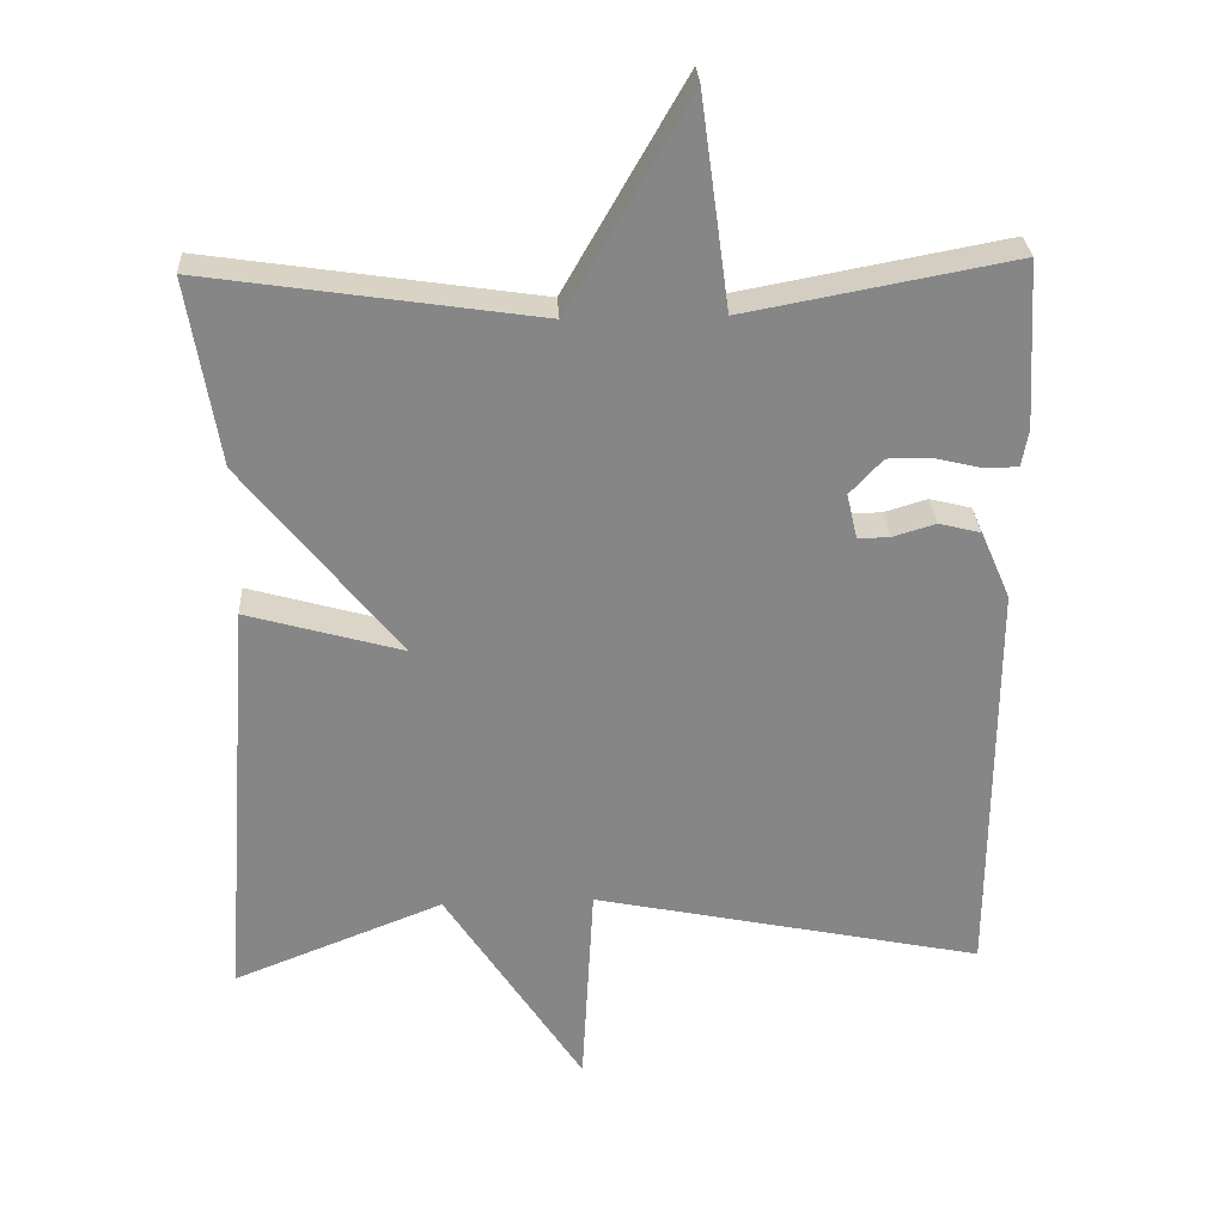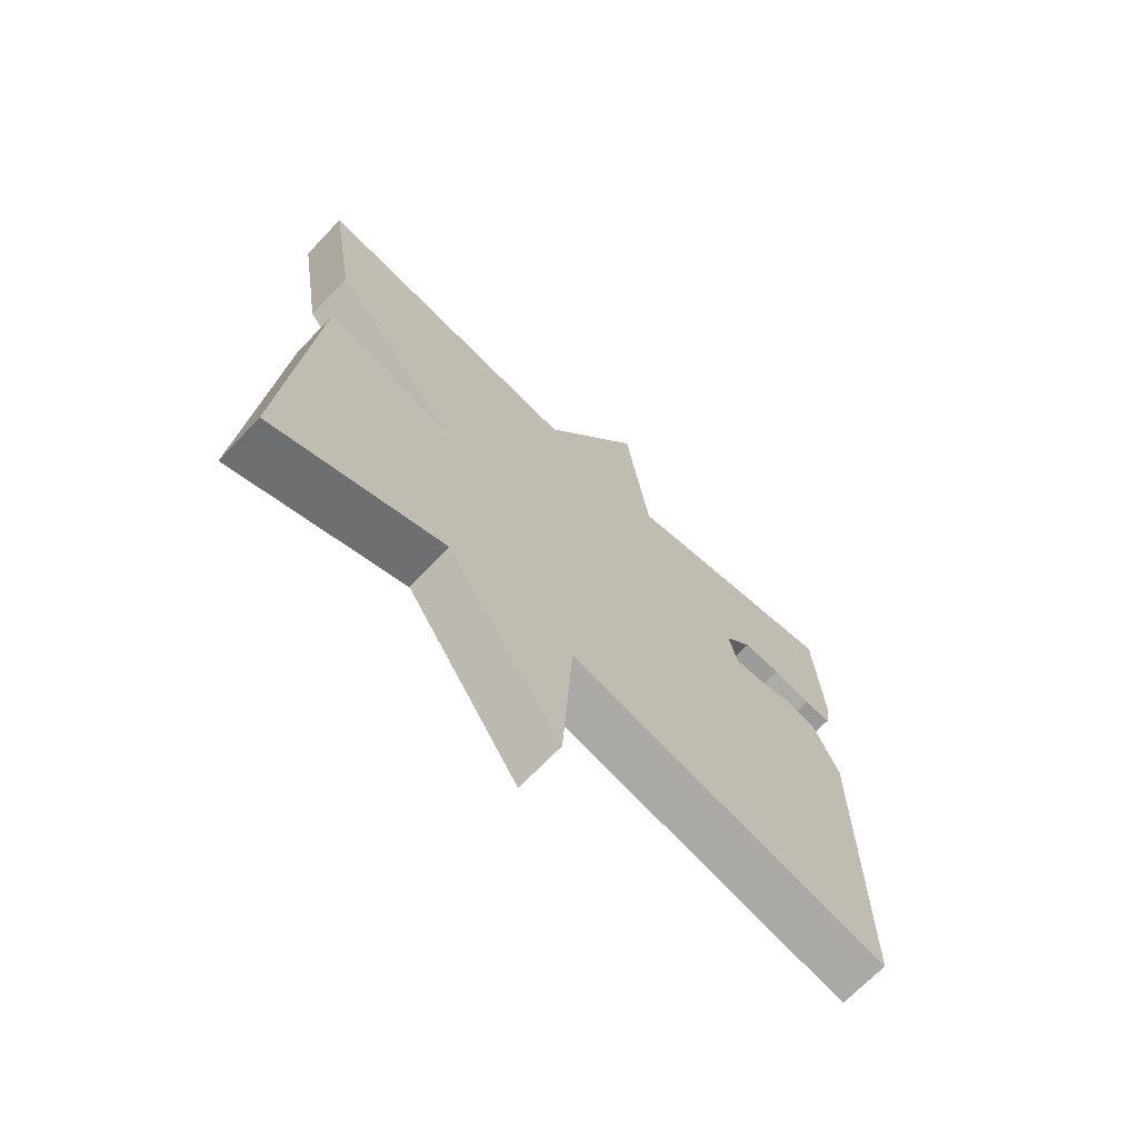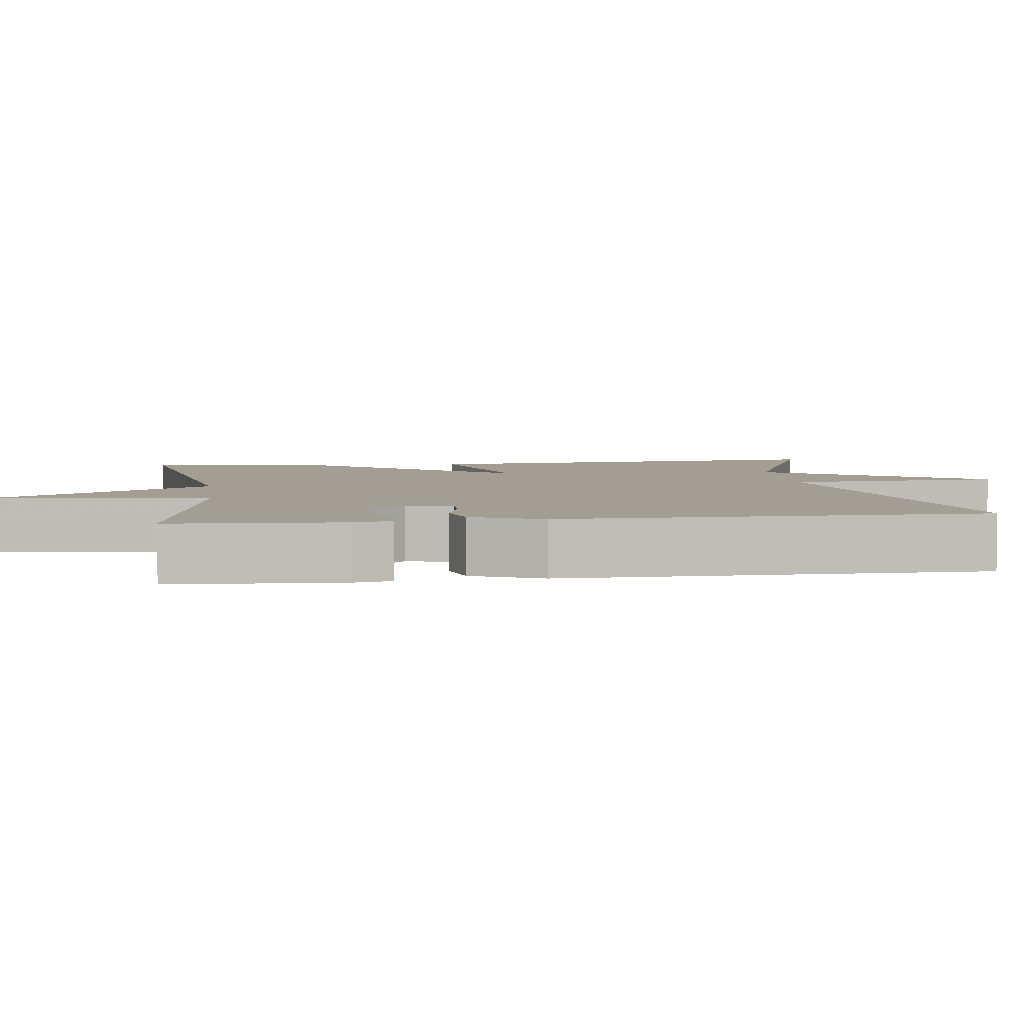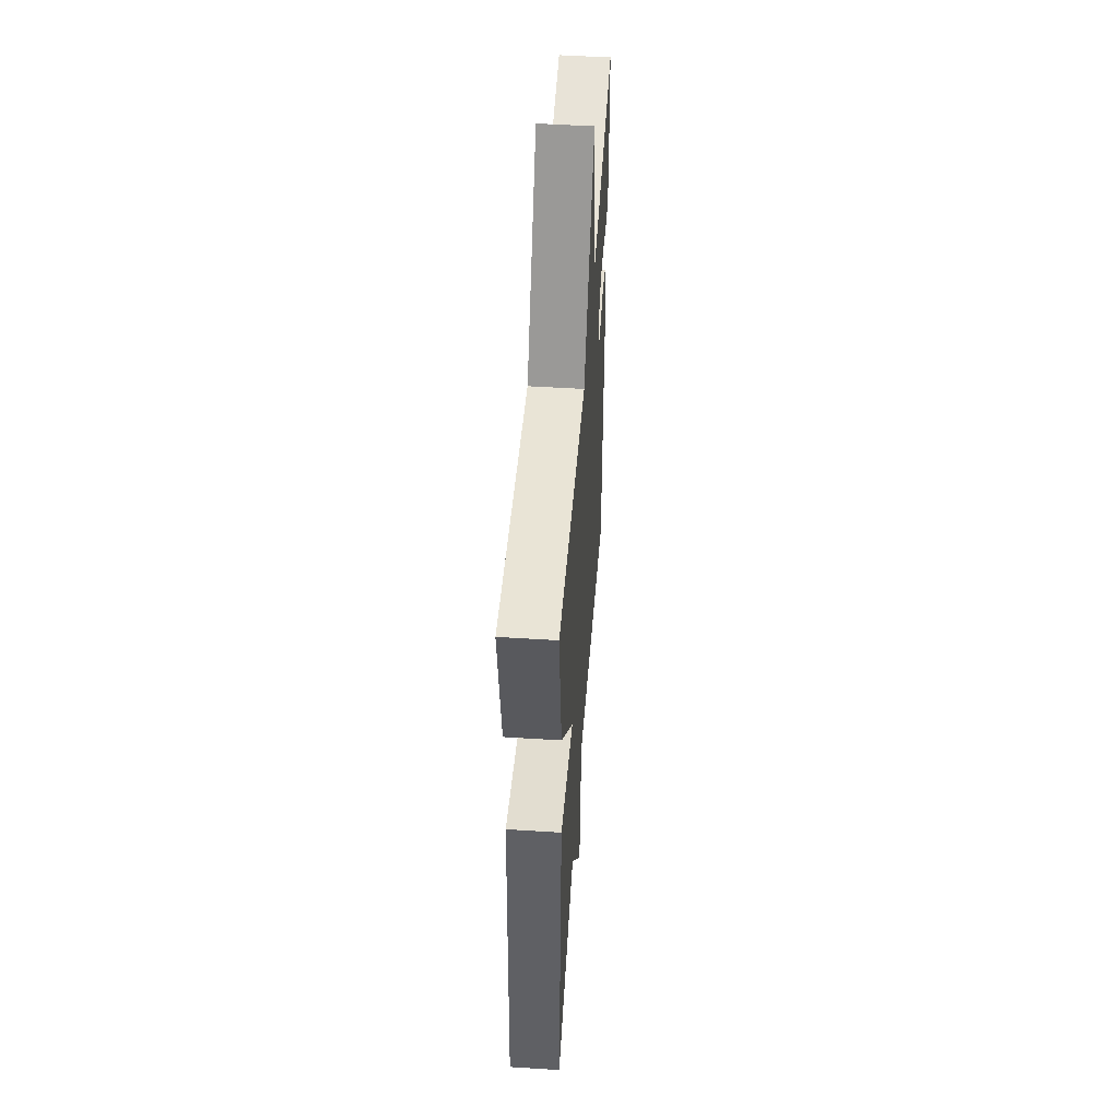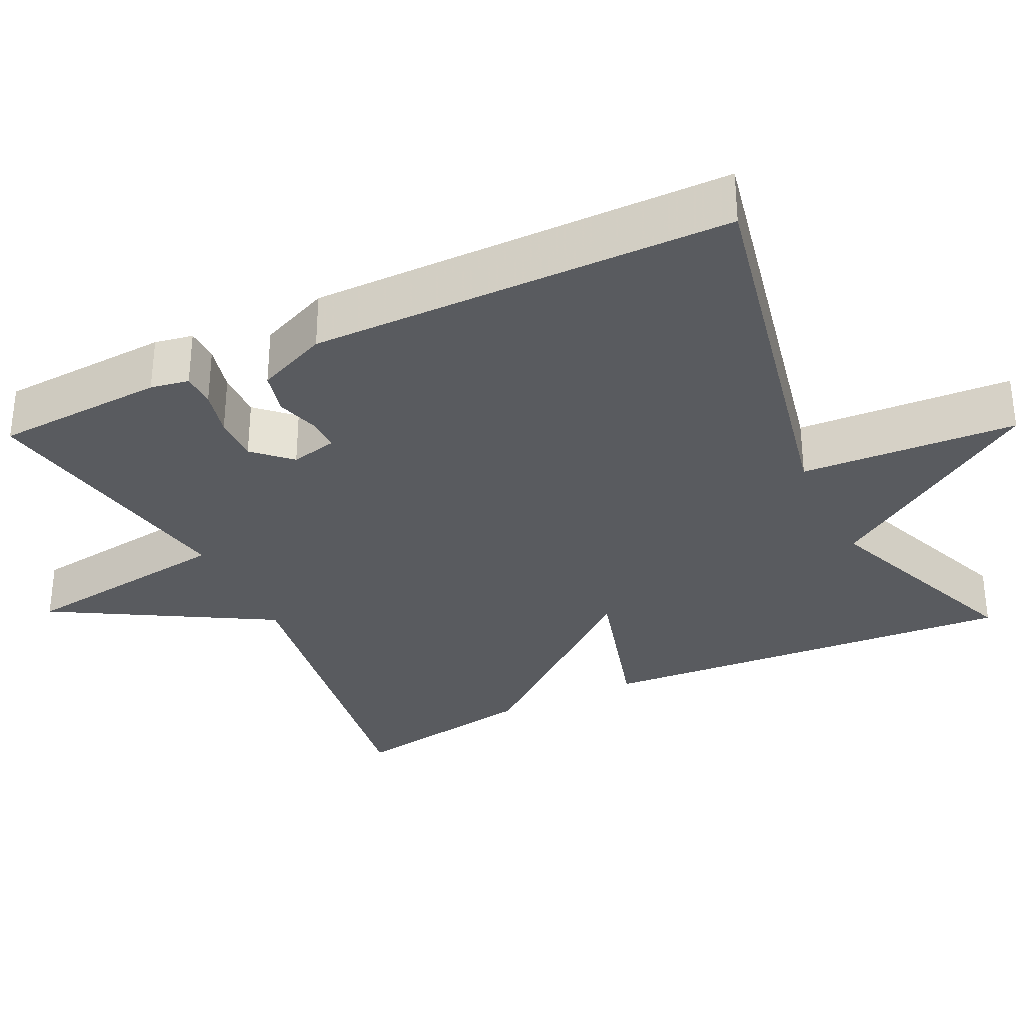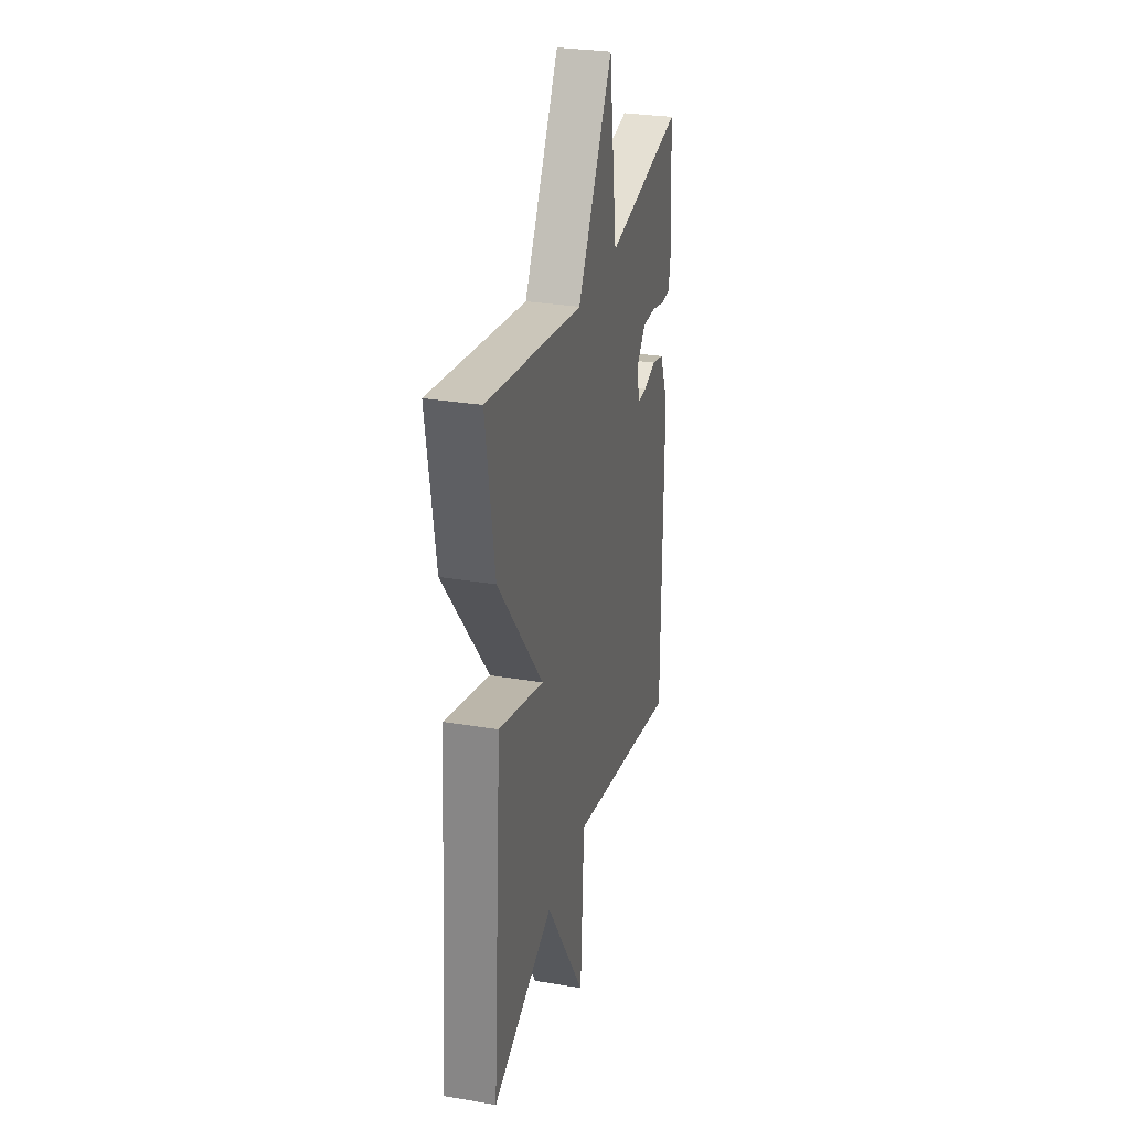
<metadata>
{"format":"obj","ext":"obj","renderer":"f3d","projection":"perspective","resolution":1024,"background":"white","views":[{"elev":28.3,"azim":-3.2,"up":"+Z"},{"elev":-69.4,"azim":-43.7,"up":"+Z"},{"elev":5.0,"azim":82.2,"up":"+Y"},{"elev":50.6,"azim":-86.0,"up":"+Z"},{"elev":-32.4,"azim":115.7,"up":"+Y"},{"elev":29.1,"azim":-75.9,"up":"+Z"}]}
</metadata>
<code>
v 0.5 0.07 0.5
v 0.513 0.07 0.278
v 0.504 0.07 0.228
v 0.46 0.07 0.227
v 0.398 0.07 0.242
v 0.337 0.07 0.243
v 0.293 0.07 0.196
v 0.307 0.07 0.135
v 0.35 0.07 0.136
v 0.407 0.07 0.153
v 0.463 0.07 0.139
v 0.503 0.07 0.047
v 0.5 0.07 -0.5
v -0.021 0.07 -0.391
v -0.037 0.07 -0.672
v -0.221 0.07 -0.391
v -0.5 0.07 -0.5
v -0.459 0.07 0.052
v -0.251 0.07 -0.007
v -0.459 0.07 0.252
v -0.5 0.07 0.5
v -0.058 0.07 0.434
v 0.104 0.07 0.715
v 0.142 0.07 0.434
v 0.5 0 0.5
v 0.513 0 0.278
v 0.504 0 0.228
v 0.46 0 0.227
v 0.398 0 0.242
v 0.337 0 0.243
v 0.293 0 0.196
v 0.307 0 0.135
v 0.35 0 0.136
v 0.407 0 0.153
v 0.463 0 0.139
v 0.503 0 0.047
v 0.5 0 -0.5
v -0.021 0 -0.391
v -0.037 0 -0.672
v -0.221 0 -0.391
v -0.5 0 -0.5
v -0.459 0 0.052
v -0.251 0 -0.007
v -0.459 0 0.252
v -0.5 0 0.5
v -0.058 0 0.434
v 0.104 0 0.715
v 0.142 0 0.434
f 22 23 24
f 19 20 21 22
f 19 22 24
f 16 17 18 19
f 14 15 16 19
f 12 13 14
f 11 12 14
f 10 11 14
f 9 10 14
f 8 9 14 19
f 7 8 19 24
f 3 4 5
f 2 3 5
f 1 2 5
f 24 1 5
f 24 5 6
f 6 7 24
f 48 47 46
f 46 45 44 43
f 48 46 43
f 43 42 41 40
f 43 40 39 38
f 38 37 36
f 38 36 35
f 38 35 34
f 38 34 33
f 43 38 33 32
f 48 43 32 31
f 29 28 27
f 29 27 26
f 29 26 25
f 29 25 48
f 30 29 48
f 48 31 30
f 1 25 26 2
f 2 26 27 3
f 3 27 28 4
f 4 28 29 5
f 5 29 30 6
f 6 30 31 7
f 7 31 32 8
f 8 32 33 9
f 9 33 34 10
f 10 34 35 11
f 11 35 36 12
f 12 36 37 13
f 13 37 38 14
f 14 38 39 15
f 15 39 40 16
f 16 40 41 17
f 17 41 42 18
f 18 42 43 19
f 19 43 44 20
f 20 44 45 21
f 21 45 46 22
f 22 46 47 23
f 23 47 48 24
f 24 48 25 1

</code>
